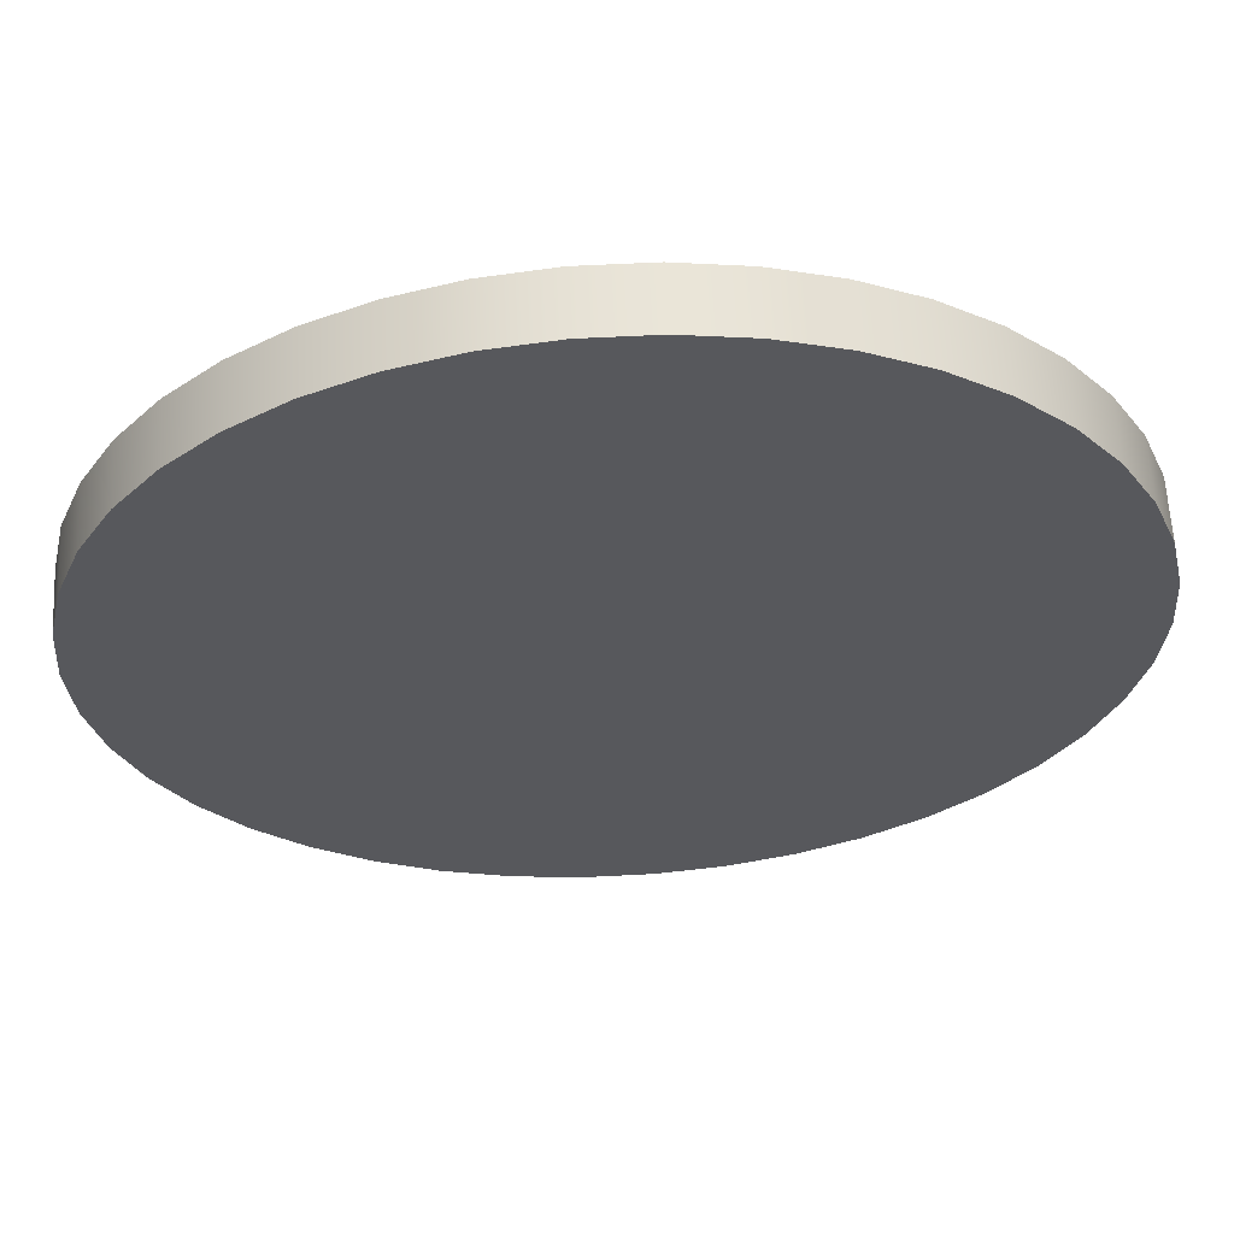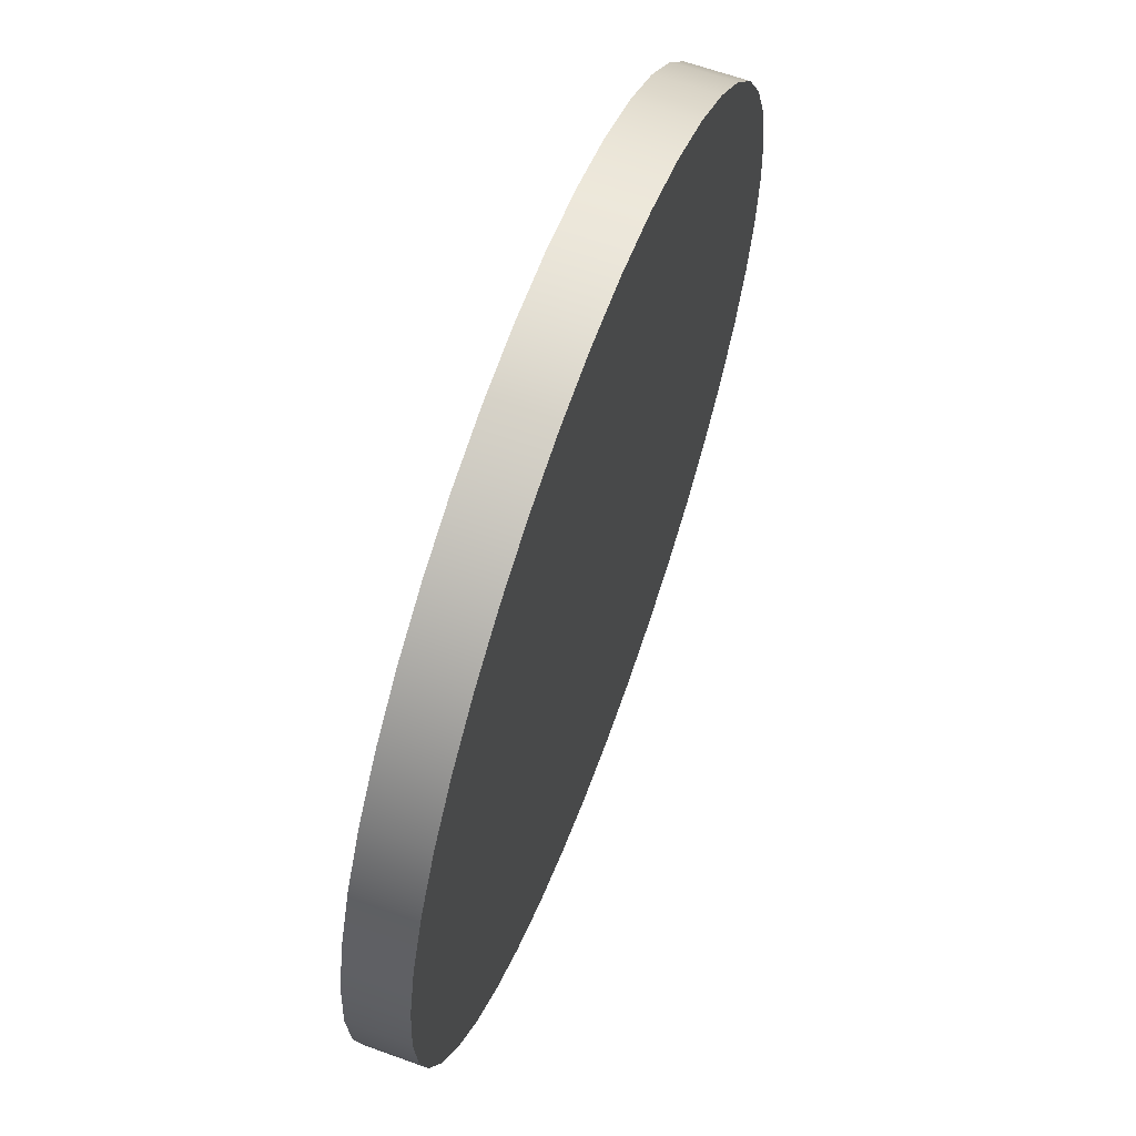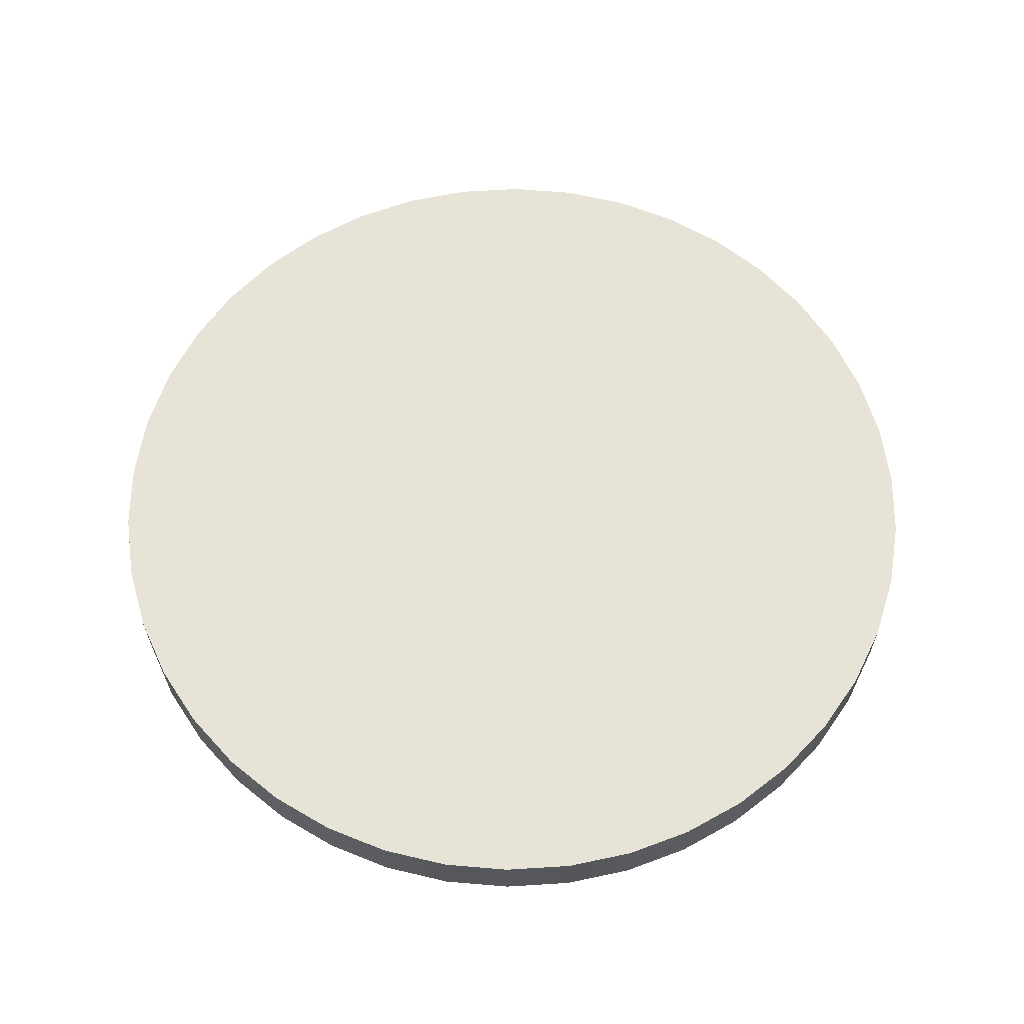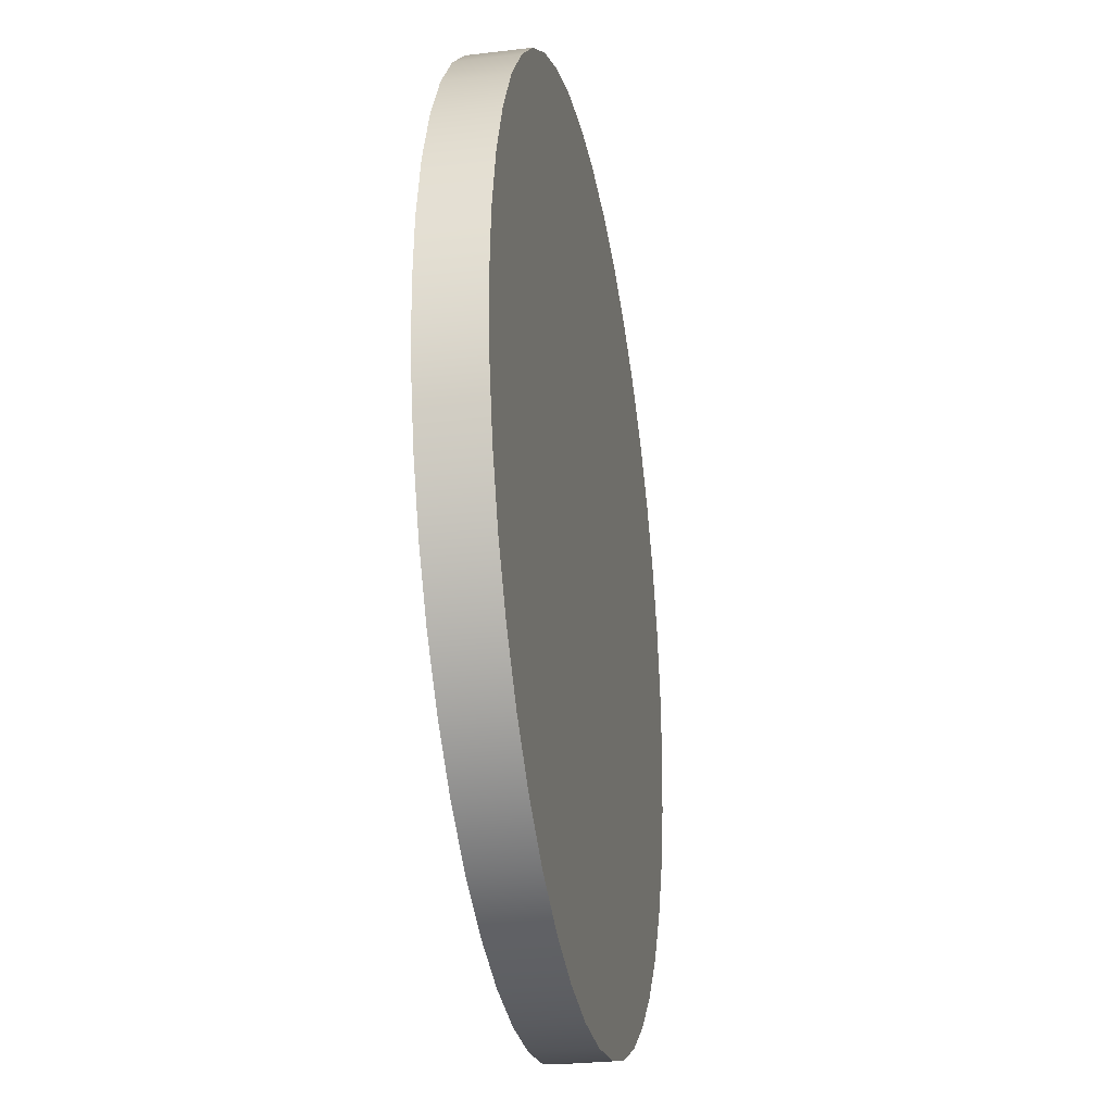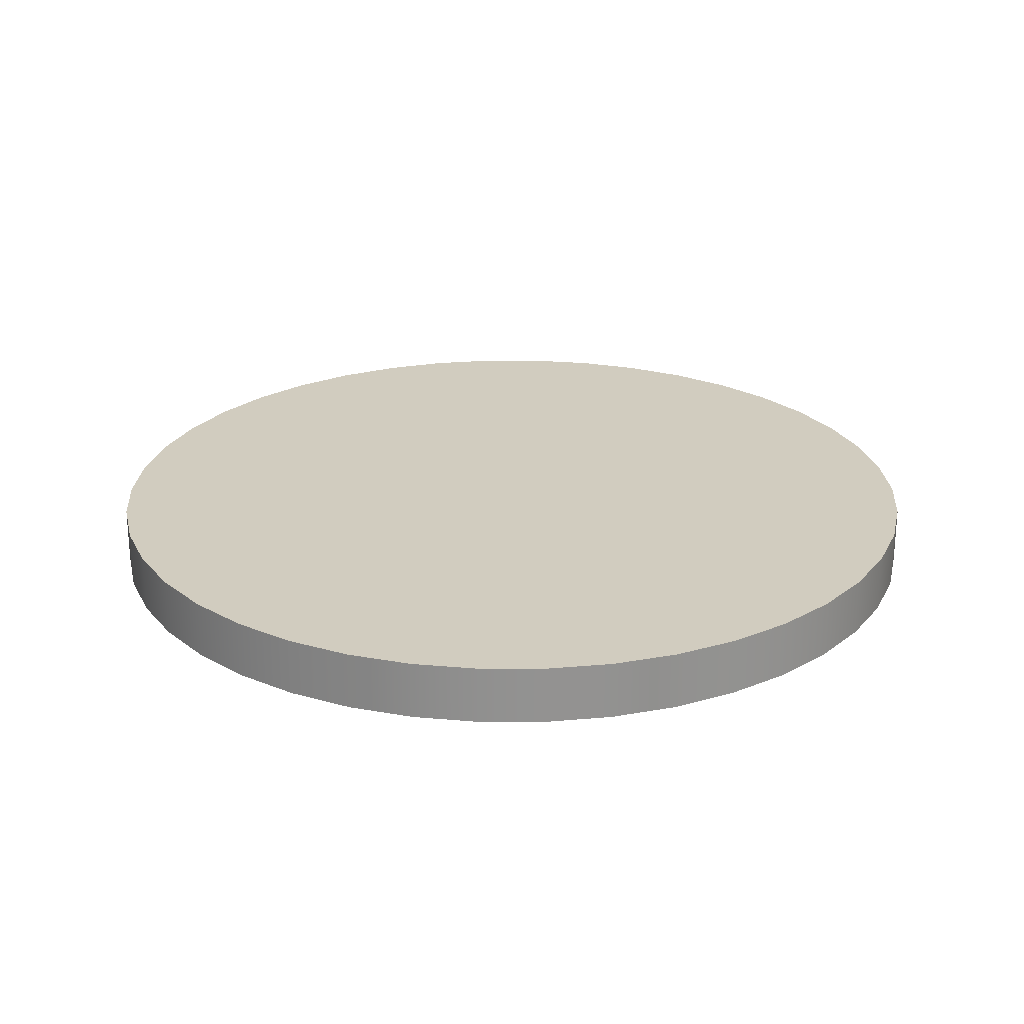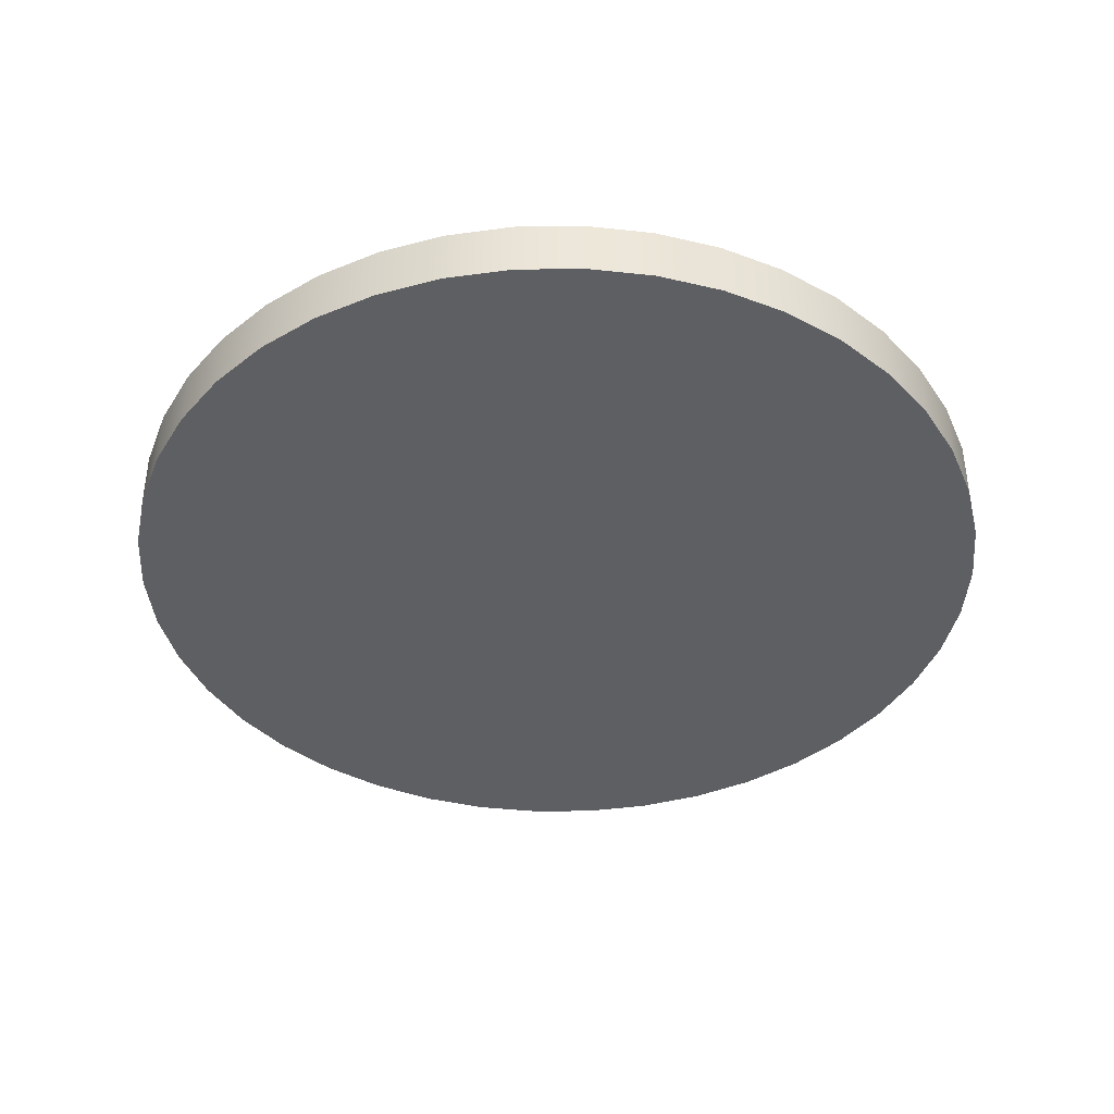
<metadata>
{"format":"obj","ext":"obj","renderer":"f3d","projection":"perspective","resolution":1024,"background":"white","views":[{"elev":61.2,"azim":-3.0,"up":"+Y"},{"elev":63.8,"azim":-69.9,"up":"+Y"},{"elev":62.4,"azim":-72.2,"up":"+Z"},{"elev":-28.0,"azim":-79.7,"up":"+Y"},{"elev":23.9,"azim":-128.6,"up":"+Z"},{"elev":-40.5,"azim":78.1,"up":"+Z"}]}
</metadata>
<code>
g Body1
v -7.5 -0 1
v -7.416 1.118 1
v -7.167 2.211 1
v -6.757 3.254 1
v -6.197 4.225 1
v -5.498 5.101 1
v -4.676 5.864 1
v -3.75 6.495 1
v -2.74 6.982 1
v -1.669 7.312 1
v -0.5605 7.479 1
v 0.5605 7.479 1
v 1.669 7.312 1
v 2.74 6.982 1
v 3.75 6.495 1
v 4.676 5.864 1
v 5.498 5.101 1
v 6.197 4.225 1
v 6.757 3.254 1
v 7.167 2.211 1
v 7.416 1.118 1
v 7.5 0 1
v 7.416 -1.118 1
v 7.167 -2.211 1
v 6.757 -3.254 1
v 6.197 -4.225 1
v 5.498 -5.101 1
v 4.676 -5.864 1
v 3.75 -6.495 1
v 2.74 -6.982 1
v 1.669 -7.312 1
v 0.5605 -7.479 1
v -0.5605 -7.479 1
v -1.669 -7.312 1
v -2.74 -6.982 1
v -3.75 -6.495 1
v -4.676 -5.864 1
v -5.498 -5.101 1
v -6.197 -4.225 1
v -6.757 -3.254 1
v -7.167 -2.211 1
v -7.416 -1.118 1
v -7.5 -0 0
v -7.416 -1.118 0
v -7.167 -2.211 0
v -6.757 -3.254 0
v -6.197 -4.225 0
v -5.498 -5.101 0
v -4.676 -5.864 0
v -3.75 -6.495 0
v -2.74 -6.982 0
v -1.669 -7.312 0
v -0.5605 -7.479 0
v 0.5605 -7.479 0
v 1.669 -7.312 0
v 2.74 -6.982 0
v 3.75 -6.495 0
v 4.676 -5.864 0
v 5.498 -5.101 0
v 6.197 -4.225 0
v 6.757 -3.254 0
v 7.167 -2.211 0
v 7.416 -1.118 0
v 7.5 0 0
v 7.416 1.118 0
v 7.167 2.211 0
v 6.757 3.254 0
v 6.197 4.225 0
v 5.498 5.101 0
v 4.676 5.864 0
v 3.75 6.495 0
v 2.74 6.982 0
v 1.669 7.312 0
v 0.5605 7.479 0
v -0.5605 7.479 0
v -1.669 7.312 0
v -2.74 6.982 0
v -3.75 6.495 0
v -4.676 5.864 0
v -5.498 5.101 0
v -6.197 4.225 0
v -6.757 3.254 0
v -7.167 2.211 0
v -7.416 1.118 0
f 2 84 1
f 1 84 43
f 1 43 42
f 42 43 44
f 42 44 41
f 41 44 45
f 41 45 40
f 40 45 46
f 40 46 39
f 39 46 47
f 39 47 38
f 38 47 48
f 38 48 37
f 37 48 49
f 37 49 36
f 36 49 50
f 36 50 35
f 35 50 51
f 35 51 34
f 34 51 52
f 34 52 33
f 33 52 53
f 33 53 32
f 32 53 54
f 32 54 31
f 31 54 55
f 31 55 30
f 30 55 56
f 30 56 29
f 29 56 57
f 29 57 28
f 28 57 58
f 28 58 27
f 27 58 59
f 27 59 26
f 26 59 60
f 26 60 25
f 25 60 61
f 25 61 24
f 24 61 62
f 24 62 23
f 23 62 63
f 23 63 22
f 22 63 64
f 22 64 21
f 21 64 65
f 21 65 20
f 20 65 66
f 20 66 19
f 19 66 67
f 19 67 18
f 18 67 68
f 18 68 17
f 17 68 69
f 17 69 16
f 16 69 70
f 16 70 15
f 15 70 71
f 15 71 14
f 14 71 72
f 14 72 13
f 13 72 73
f 13 73 12
f 12 73 74
f 12 74 11
f 11 74 75
f 11 75 10
f 10 75 76
f 10 76 9
f 9 76 77
f 9 77 8
f 8 77 78
f 8 78 7
f 7 78 79
f 7 79 6
f 6 79 80
f 6 80 5
f 5 80 81
f 5 81 4
f 4 81 82
f 4 82 3
f 3 82 83
f 3 83 2
f 2 83 84
f 42 23 1
f 1 23 22
f 1 22 2
f 2 22 21
f 2 21 3
f 3 21 20
f 3 20 4
f 4 20 19
f 4 19 5
f 5 19 18
f 5 18 6
f 6 18 17
f 6 17 7
f 7 17 16
f 7 16 8
f 8 16 15
f 8 15 9
f 9 15 14
f 9 14 10
f 10 14 13
f 10 13 11
f 11 13 12
f 23 42 24
f 24 42 41
f 24 41 25
f 25 41 40
f 25 40 26
f 26 40 39
f 26 39 27
f 27 39 38
f 27 38 28
f 28 38 37
f 28 37 29
f 29 37 36
f 29 36 30
f 30 36 35
f 30 35 31
f 31 35 34
f 31 34 32
f 32 34 33
f 84 65 43
f 43 65 64
f 43 64 44
f 44 64 63
f 44 63 45
f 45 63 62
f 45 62 46
f 46 62 61
f 46 61 47
f 47 61 60
f 47 60 48
f 48 60 59
f 48 59 49
f 49 59 58
f 49 58 50
f 50 58 57
f 50 57 51
f 51 57 56
f 51 56 52
f 52 56 55
f 52 55 53
f 53 55 54
f 65 84 66
f 66 84 83
f 66 83 67
f 67 83 82
f 67 82 68
f 68 82 81
f 68 81 69
f 69 81 80
f 69 80 70
f 70 80 79
f 70 79 71
f 71 79 78
f 71 78 72
f 72 78 77
f 72 77 73
f 73 77 76
f 73 76 74
f 74 76 75

</code>
